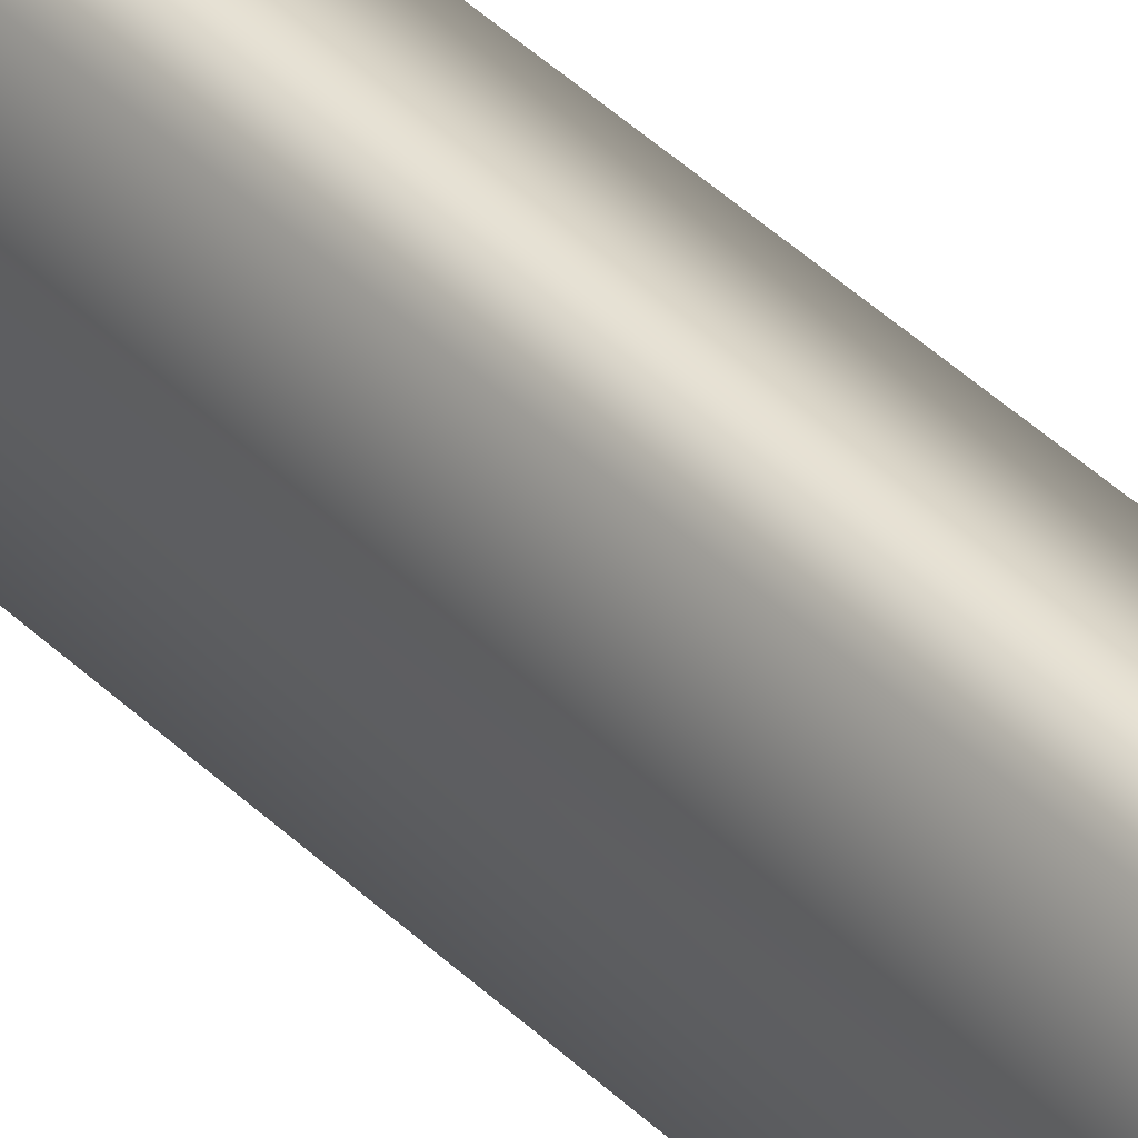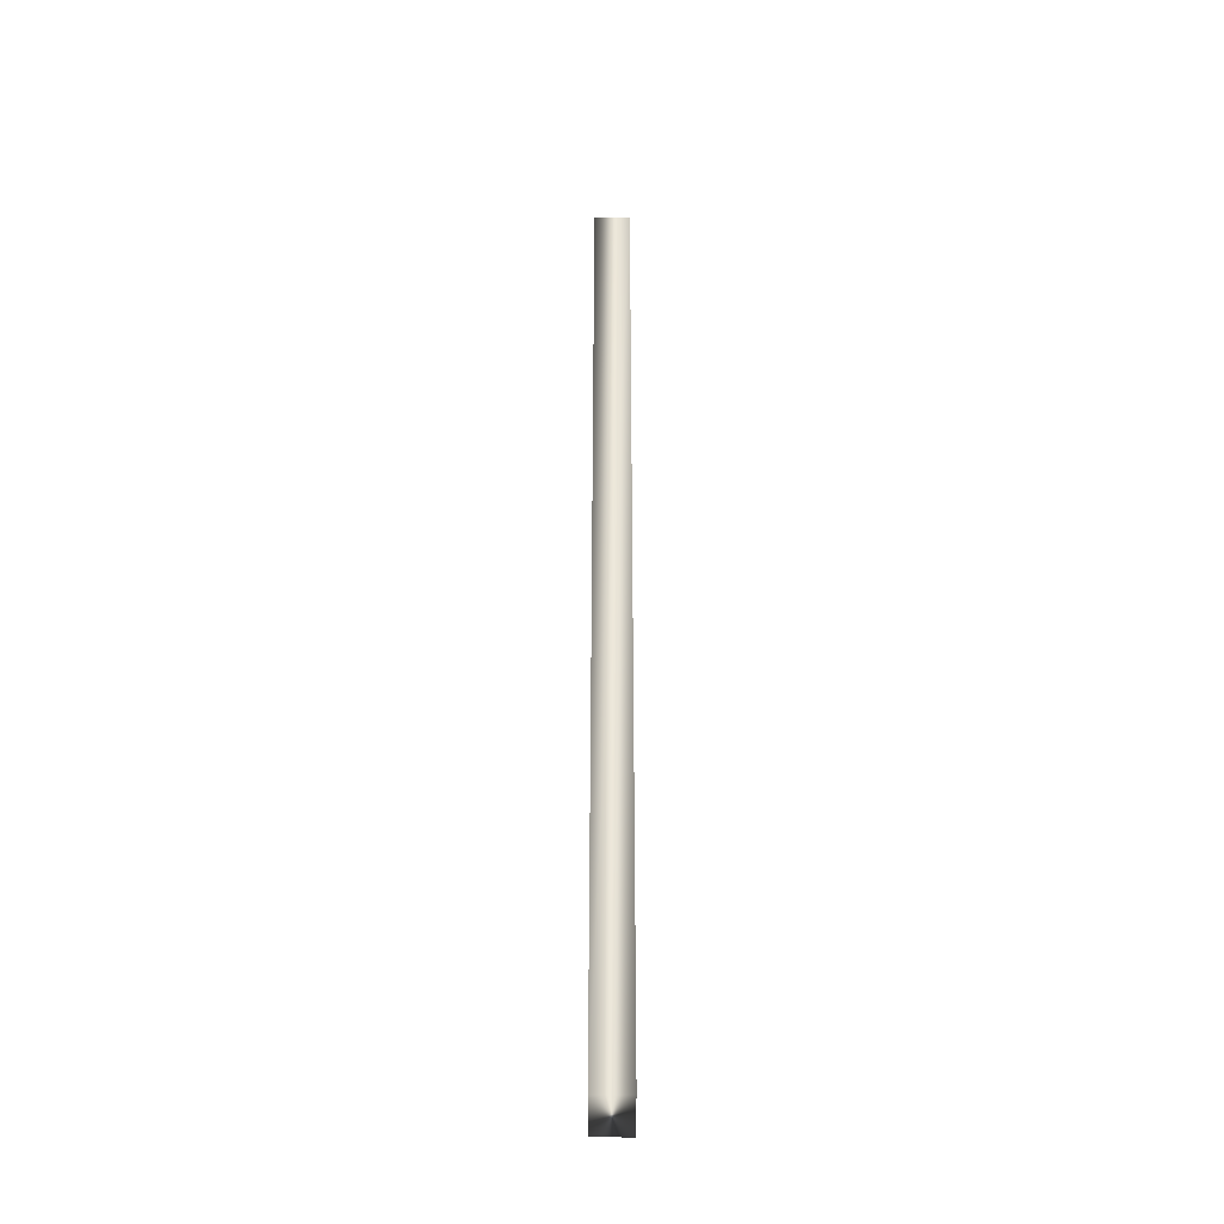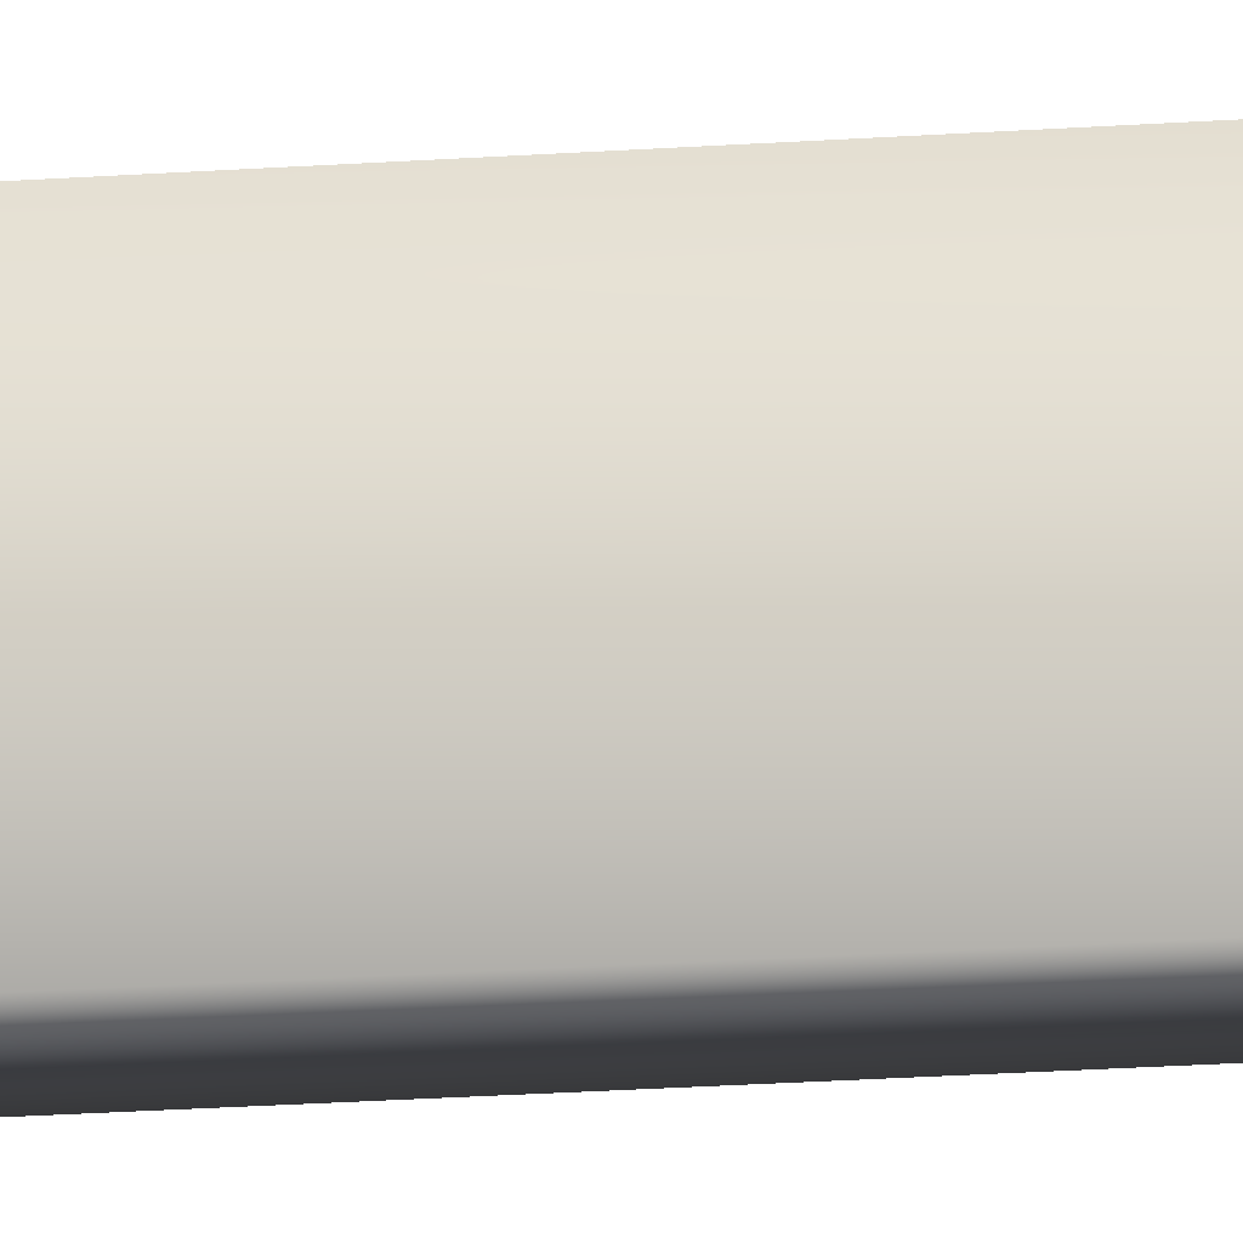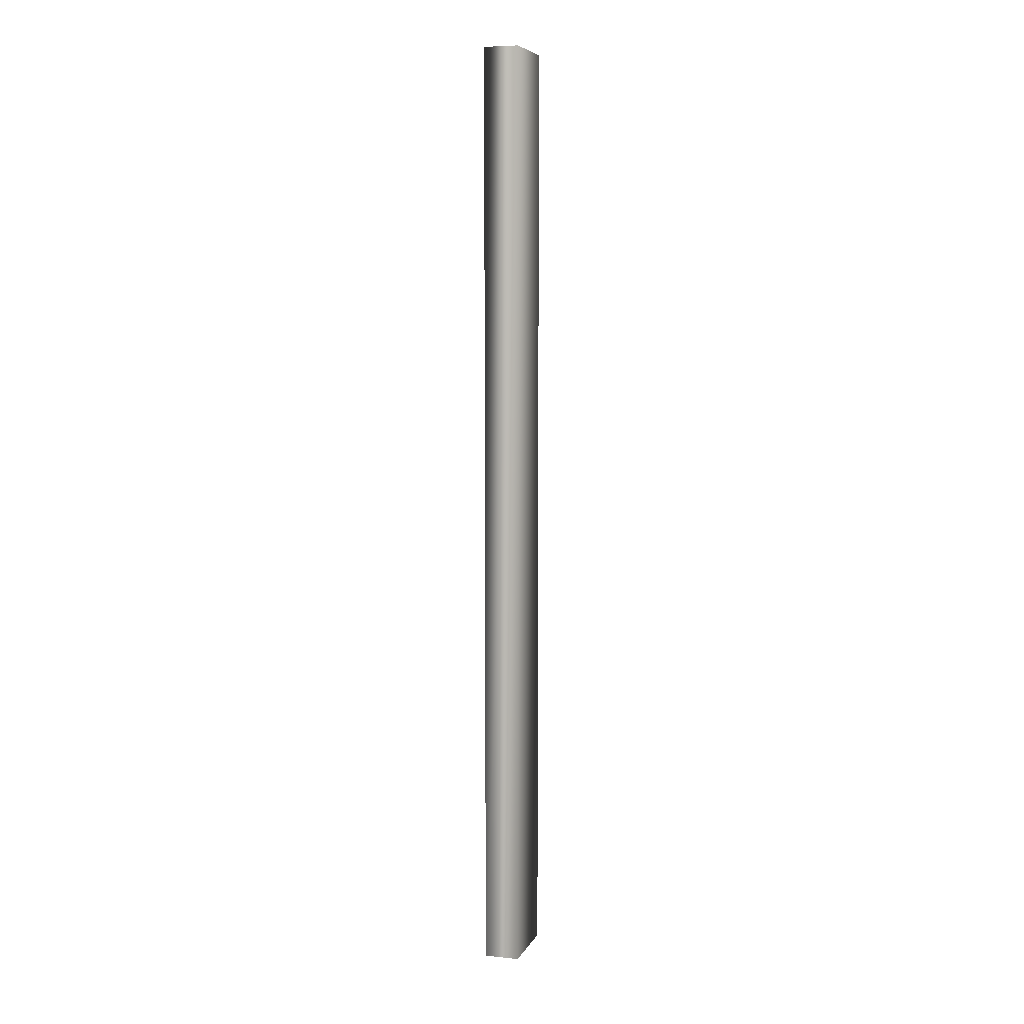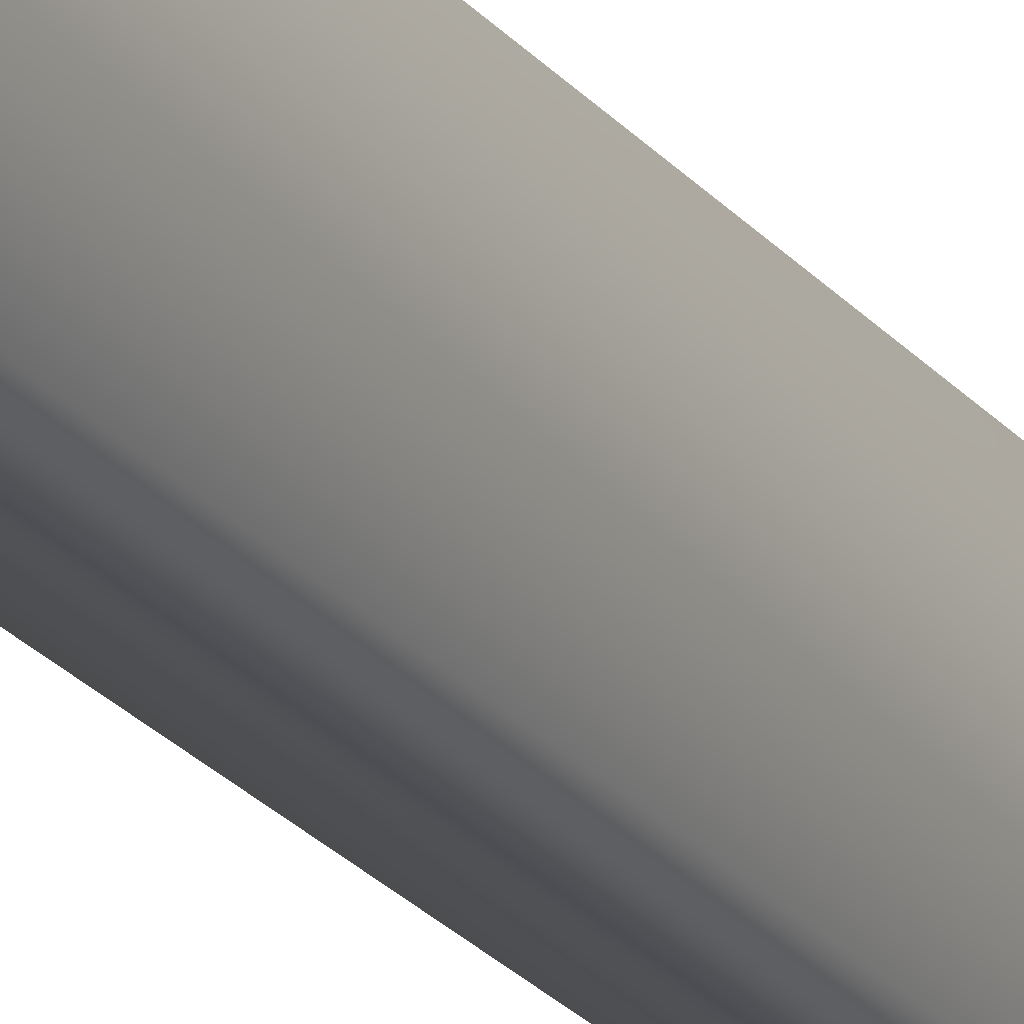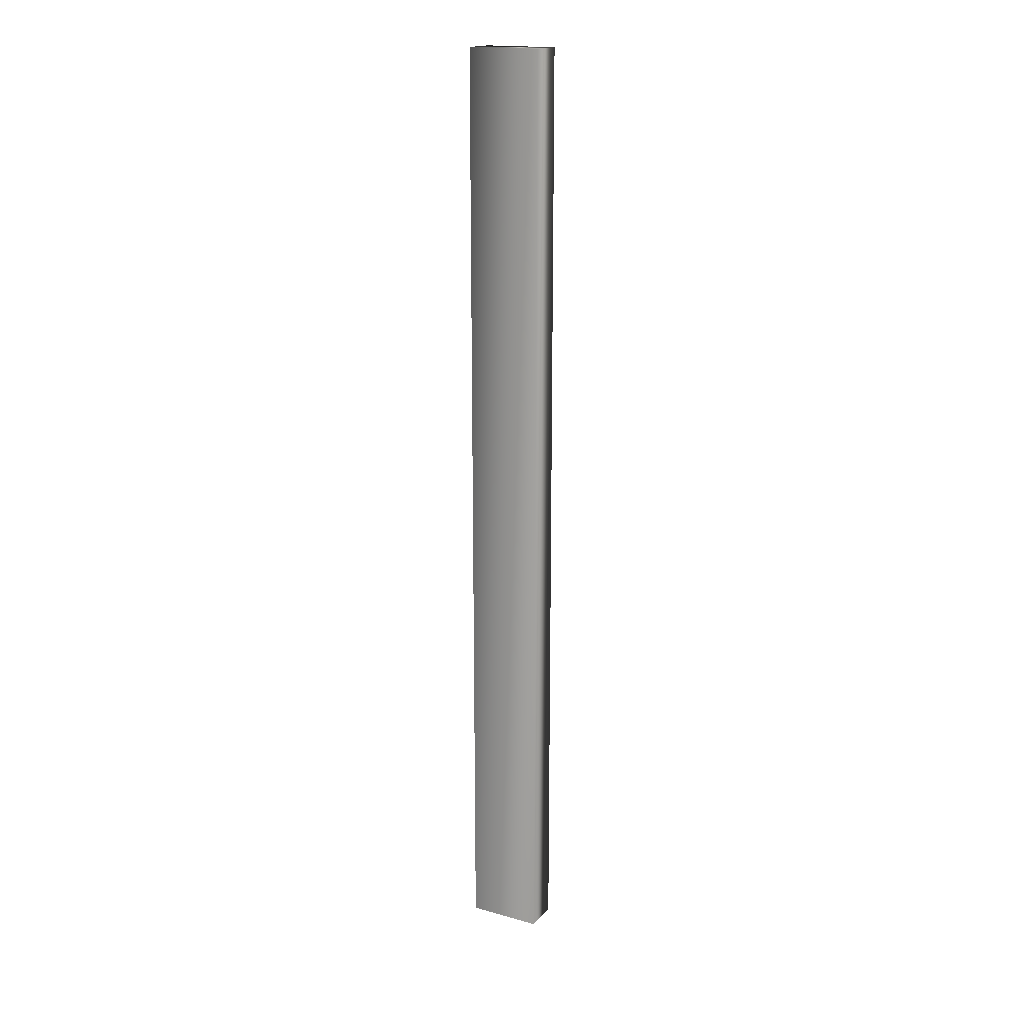
<metadata>
{"format":"obj","ext":"obj","renderer":"f3d","projection":"perspective","resolution":1024,"background":"white","views":[{"elev":38.7,"azim":-39.0,"up":"+Z"},{"elev":-37.8,"azim":-0.2,"up":"+Y"},{"elev":-18.7,"azim":98.3,"up":"+Z"},{"elev":6.9,"azim":17.2,"up":"+Y"},{"elev":-19.1,"azim":-155.8,"up":"+Z"},{"elev":17.9,"azim":-61.5,"up":"+Y"}]}
</metadata>
<code>
v -12.65 0 142.6
v -12.65 17.75 142.6
v -13.32 0 142.6
v -13.32 17.75 142.6
v -13.32 0 141.2
v -13.32 17.75 141.2
v -12.65 0 141.2
v -12.65 17.75 141.2
f 1 2 3
f 3 2 4
f 3 4 5
f 5 4 6
f 7 8 1
f 1 8 2
f 3 5 1
f 1 5 7
f 6 4 8
f 8 4 2
f 5 6 7
f 7 6 8

</code>
